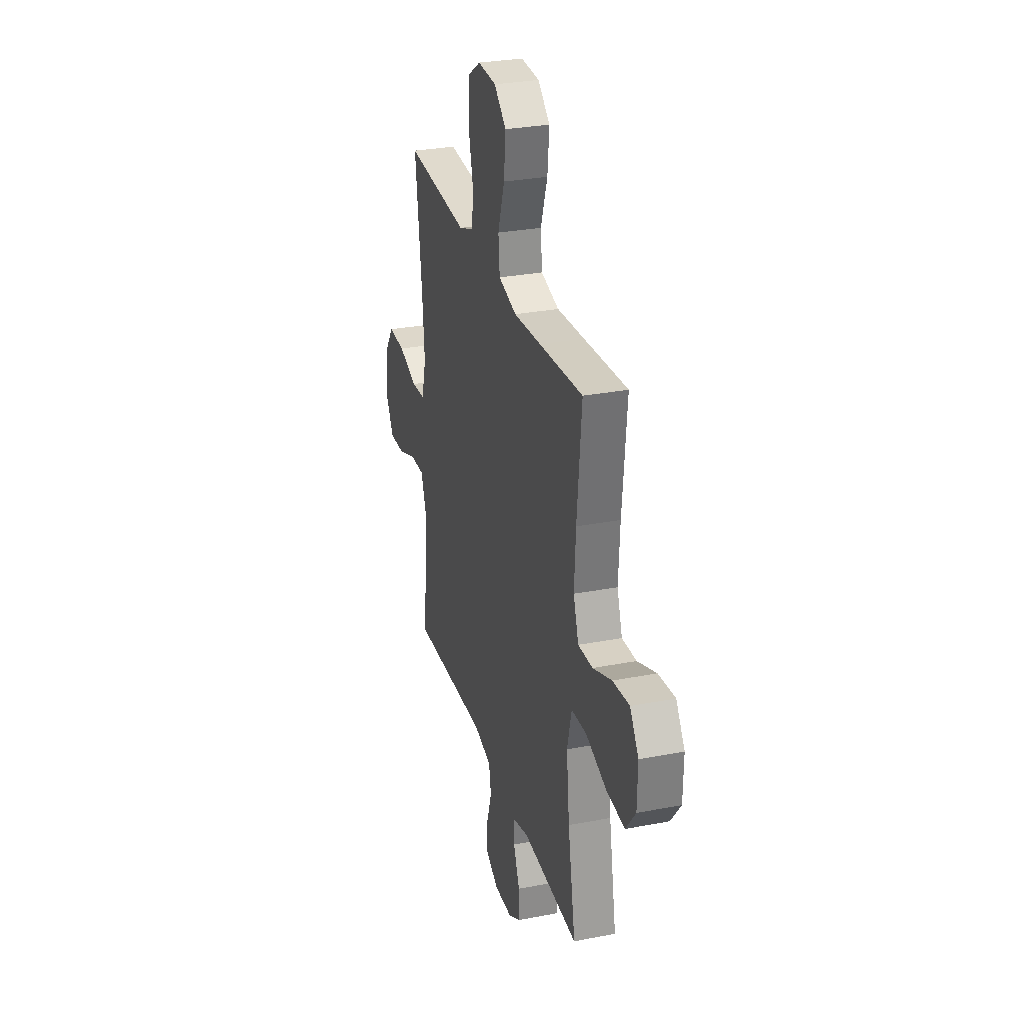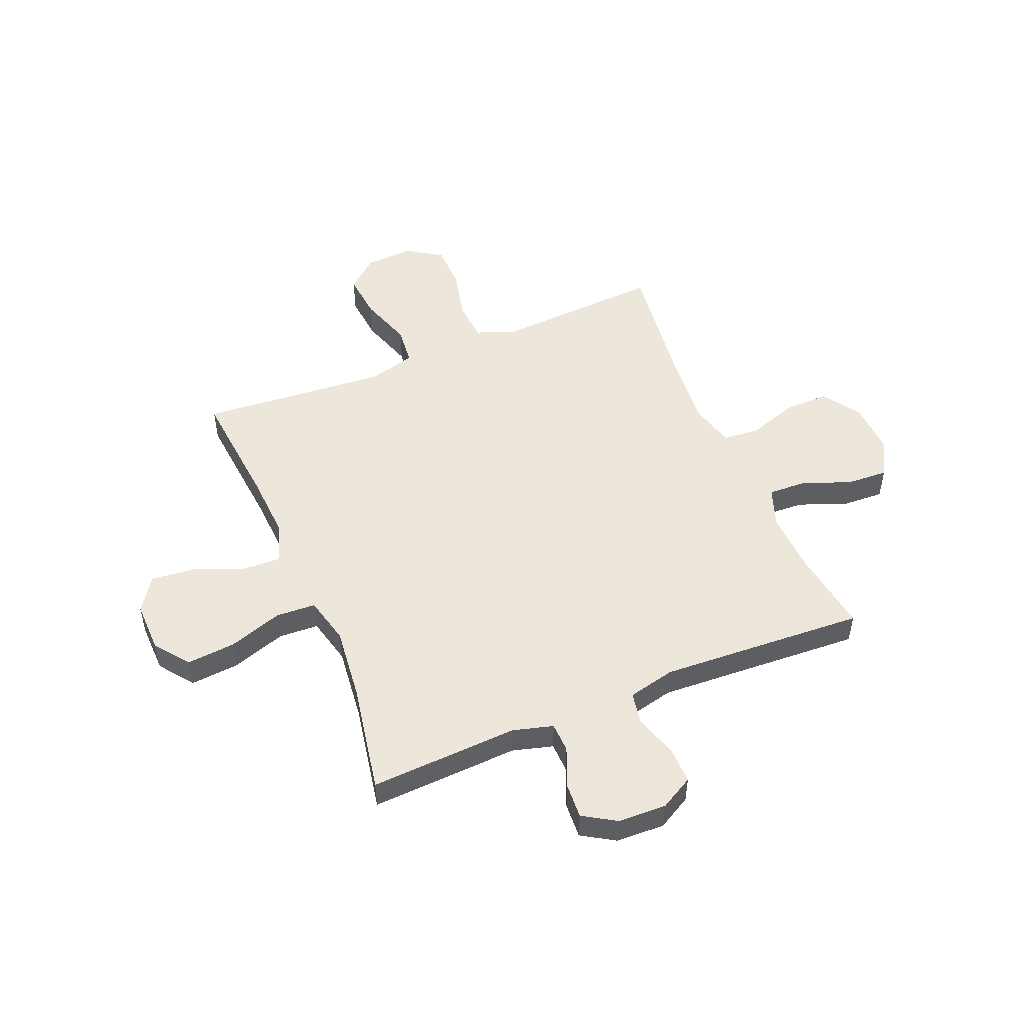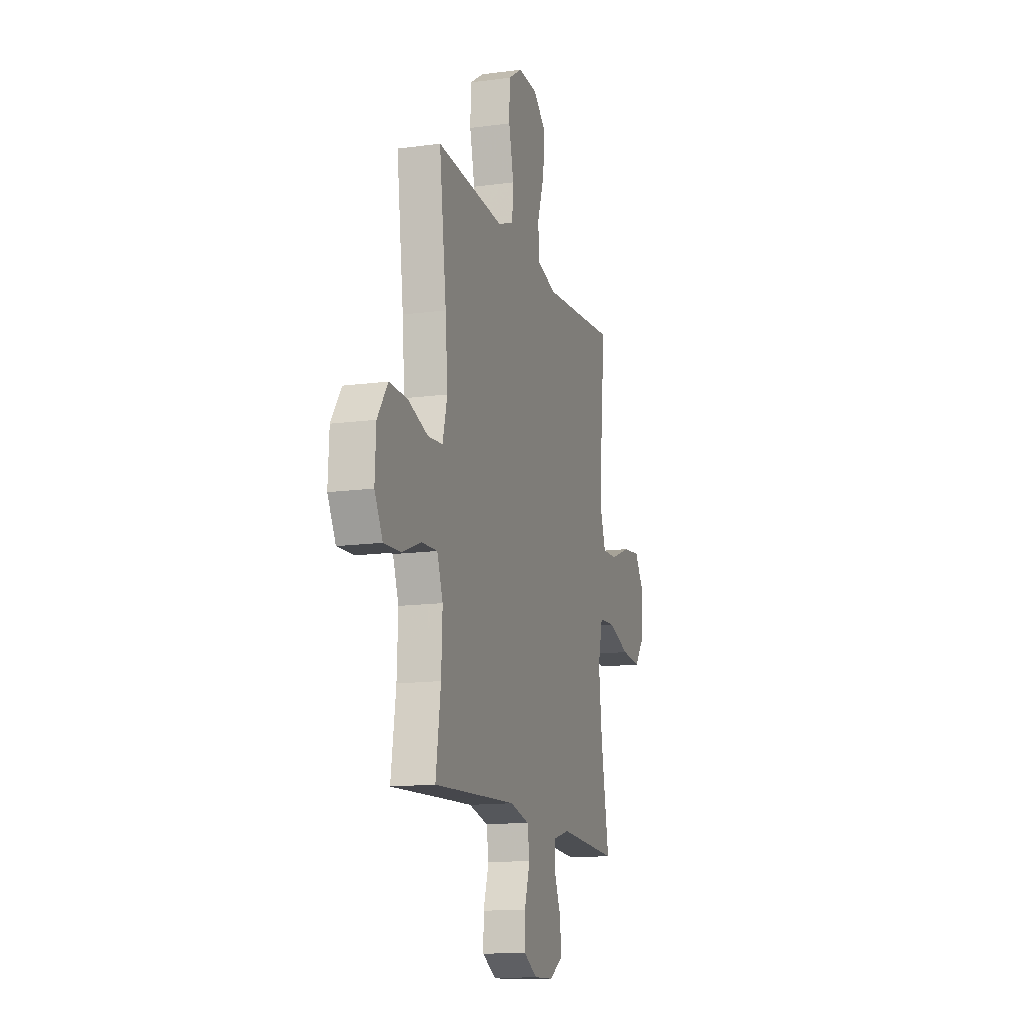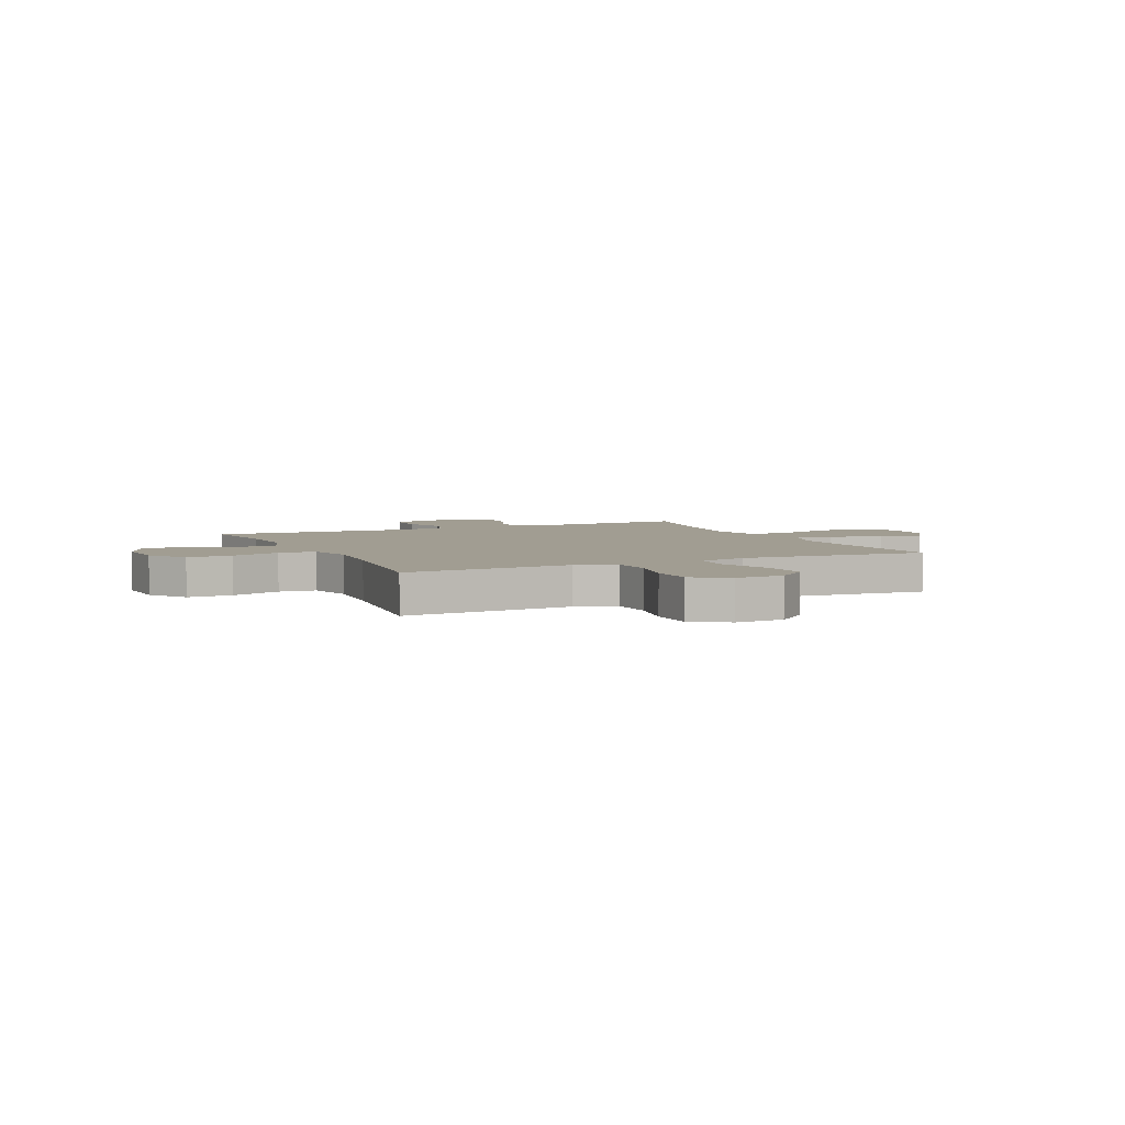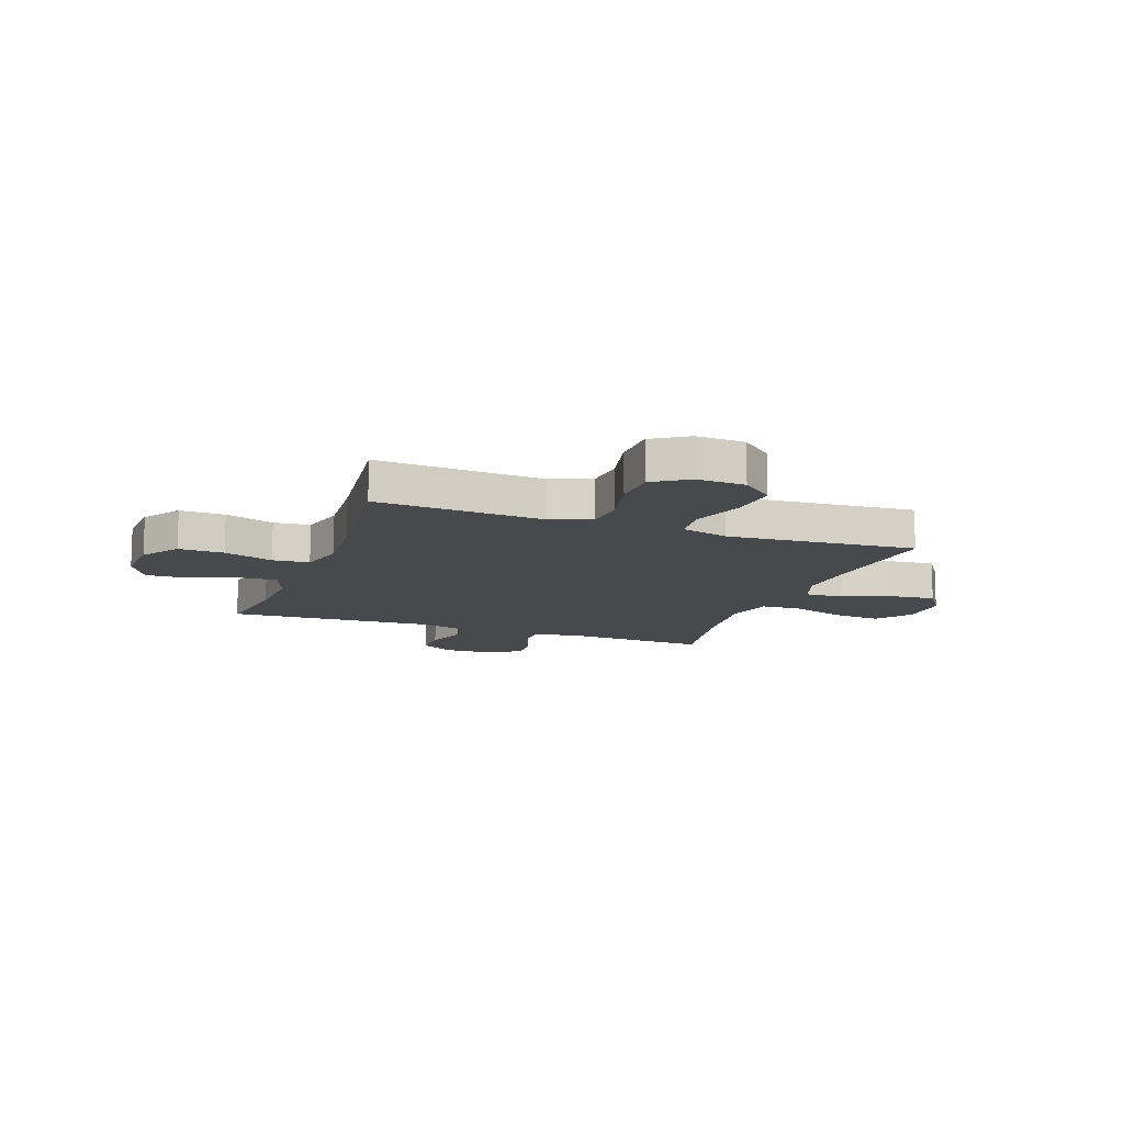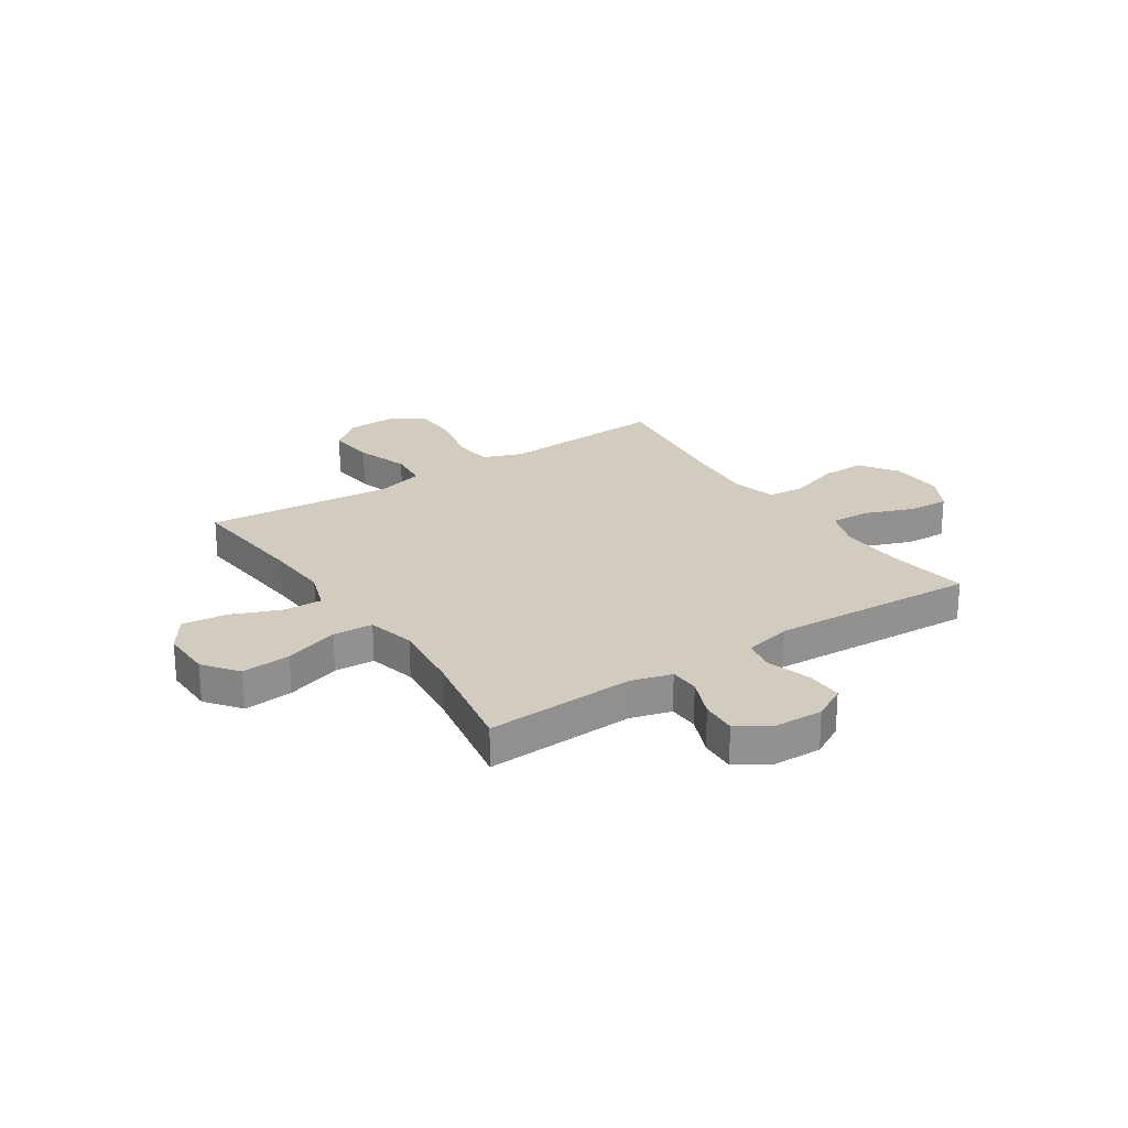
<metadata>
{"format":"obj","ext":"obj","renderer":"f3d","projection":"perspective","resolution":1024,"background":"white","views":[{"elev":29.5,"azim":74.1,"up":"+Z"},{"elev":50.6,"azim":157.5,"up":"+Y"},{"elev":-14.0,"azim":-73.3,"up":"+Z"},{"elev":4.6,"azim":-24.9,"up":"+Y"},{"elev":-12.5,"azim":-20.1,"up":"+Y"},{"elev":24.1,"azim":146.5,"up":"+Y"}]}
</metadata>
<code>
v -0.5 0.07 0.5
v -0.3 0.07 0.488
v -0.185 0.07 0.481
v -0.11 0.07 0.509
v -0.104 0.07 0.585
v -0.127 0.07 0.684
v -0.125 0.07 0.769
v -0.059 0.07 0.812
v 0.032 0.07 0.808
v 0.092 0.07 0.757
v 0.083 0.07 0.668
v 0.05 0.07 0.569
v 0.057 0.07 0.495
v 0.147 0.07 0.471
v 0.283 0.07 0.482
v 0.5 0.07 0.5
v 0.478 0.07 0.271
v 0.471 0.07 0.149
v 0.497 0.07 0.073
v 0.569 0.07 0.076
v 0.663 0.07 0.113
v 0.746 0.07 0.122
v 0.789 0.07 0.058
v 0.787 0.07 -0.038
v 0.738 0.07 -0.102
v 0.646 0.07 -0.094
v 0.544 0.07 -0.06
v 0.469 0.07 -0.064
v 0.447 0.07 -0.154
v 0.462 0.07 -0.292
v 0.5 0.07 -0.5
v 0.339 0.07 -0.492
v 0.22 0.07 -0.486
v 0.144 0.07 -0.507
v 0.142 0.07 -0.563
v 0.173 0.07 -0.638
v 0.177 0.07 -0.705
v 0.115 0.07 -0.743
v 0.024 0.07 -0.746
v -0.039 0.07 -0.711
v -0.038 0.07 -0.642
v -0.012 0.07 -0.561
v -0.023 0.07 -0.5
v -0.112 0.07 -0.479
v -0.244 0.07 -0.486
v -0.5 0.07 -0.5
v -0.477 0.07 -0.343
v -0.472 0.07 -0.224
v -0.499 0.07 -0.15
v -0.571 0.07 -0.153
v -0.662 0.07 -0.188
v -0.74 0.07 -0.192
v -0.778 0.07 -0.123
v -0.773 0.07 -0.022
v -0.725 0.07 0.048
v -0.64 0.07 0.046
v -0.547 0.07 0.015
v -0.478 0.07 0.021
v -0.456 0.07 0.106
v -0.467 0.07 0.238
v -0.5 0 0.5
v -0.3 0 0.488
v -0.185 0 0.481
v -0.11 0 0.509
v -0.104 0 0.585
v -0.127 0 0.684
v -0.125 0 0.769
v -0.059 0 0.812
v 0.032 0 0.808
v 0.092 0 0.757
v 0.083 0 0.668
v 0.05 0 0.569
v 0.057 0 0.495
v 0.147 0 0.471
v 0.283 0 0.482
v 0.5 0 0.5
v 0.478 0 0.271
v 0.471 0 0.149
v 0.497 0 0.073
v 0.569 0 0.076
v 0.663 0 0.113
v 0.746 0 0.122
v 0.789 0 0.058
v 0.787 0 -0.038
v 0.738 0 -0.102
v 0.646 0 -0.094
v 0.544 0 -0.06
v 0.469 0 -0.064
v 0.447 0 -0.154
v 0.462 0 -0.292
v 0.5 0 -0.5
v 0.339 0 -0.492
v 0.22 0 -0.486
v 0.144 0 -0.507
v 0.142 0 -0.563
v 0.173 0 -0.638
v 0.177 0 -0.705
v 0.115 0 -0.743
v 0.024 0 -0.746
v -0.039 0 -0.711
v -0.038 0 -0.642
v -0.012 0 -0.561
v -0.023 0 -0.5
v -0.112 0 -0.479
v -0.244 0 -0.486
v -0.5 0 -0.5
v -0.477 0 -0.343
v -0.472 0 -0.224
v -0.499 0 -0.15
v -0.571 0 -0.153
v -0.662 0 -0.188
v -0.74 0 -0.192
v -0.778 0 -0.123
v -0.773 0 -0.022
v -0.725 0 0.048
v -0.64 0 0.046
v -0.547 0 0.015
v -0.478 0 0.021
v -0.456 0 0.106
v -0.467 0 0.238
f 55 56 57
f 54 55 57
f 53 54 57
f 52 53 57
f 51 52 57
f 50 51 57
f 49 50 57 58
f 48 49 58 59
f 45 46 47
f 47 48 59
f 45 47 59
f 44 45 59
f 40 41 42
f 39 40 42
f 38 39 42
f 37 38 42
f 36 37 42
f 35 36 42
f 34 35 42 43
f 44 59 60
f 43 44 60
f 34 43 60
f 33 34 60
f 25 26 27
f 24 25 27
f 23 24 27
f 22 23 27
f 21 22 27
f 20 21 27
f 19 20 27 28
f 18 19 28 29
f 15 16 17
f 17 18 29
f 15 17 29
f 14 15 29
f 10 11 12
f 9 10 12
f 8 9 12
f 7 8 12
f 6 7 12
f 5 6 12
f 4 5 12 13
f 14 29 30
f 13 14 30
f 4 13 30
f 3 4 30
f 32 33 60
f 31 32 60
f 30 31 60
f 3 30 60
f 2 3 60
f 1 2 60
f 117 116 115
f 117 115 114
f 117 114 113
f 117 113 112
f 117 112 111
f 117 111 110
f 118 117 110 109
f 119 118 109 108
f 107 106 105
f 119 108 107
f 119 107 105
f 119 105 104
f 102 101 100
f 102 100 99
f 102 99 98
f 102 98 97
f 102 97 96
f 102 96 95
f 103 102 95 94
f 120 119 104
f 120 104 103
f 120 103 94
f 120 94 93
f 87 86 85
f 87 85 84
f 87 84 83
f 87 83 82
f 87 82 81
f 87 81 80
f 88 87 80 79
f 89 88 79 78
f 77 76 75
f 89 78 77
f 89 77 75
f 89 75 74
f 72 71 70
f 72 70 69
f 72 69 68
f 72 68 67
f 72 67 66
f 72 66 65
f 73 72 65 64
f 90 89 74
f 90 74 73
f 90 73 64
f 90 64 63
f 120 93 92
f 120 92 91
f 120 91 90
f 120 90 63
f 120 63 62
f 120 62 61
f 1 61 62 2
f 2 62 63 3
f 3 63 64 4
f 4 64 65 5
f 5 65 66 6
f 6 66 67 7
f 7 67 68 8
f 8 68 69 9
f 9 69 70 10
f 10 70 71 11
f 11 71 72 12
f 12 72 73 13
f 13 73 74 14
f 14 74 75 15
f 15 75 76 16
f 16 76 77 17
f 17 77 78 18
f 18 78 79 19
f 19 79 80 20
f 20 80 81 21
f 21 81 82 22
f 22 82 83 23
f 23 83 84 24
f 24 84 85 25
f 25 85 86 26
f 26 86 87 27
f 27 87 88 28
f 28 88 89 29
f 29 89 90 30
f 30 90 91 31
f 31 91 92 32
f 32 92 93 33
f 33 93 94 34
f 34 94 95 35
f 35 95 96 36
f 36 96 97 37
f 37 97 98 38
f 38 98 99 39
f 39 99 100 40
f 40 100 101 41
f 41 101 102 42
f 42 102 103 43
f 43 103 104 44
f 44 104 105 45
f 45 105 106 46
f 46 106 107 47
f 47 107 108 48
f 48 108 109 49
f 49 109 110 50
f 50 110 111 51
f 51 111 112 52
f 52 112 113 53
f 53 113 114 54
f 54 114 115 55
f 55 115 116 56
f 56 116 117 57
f 57 117 118 58
f 58 118 119 59
f 59 119 120 60
f 60 120 61 1

</code>
